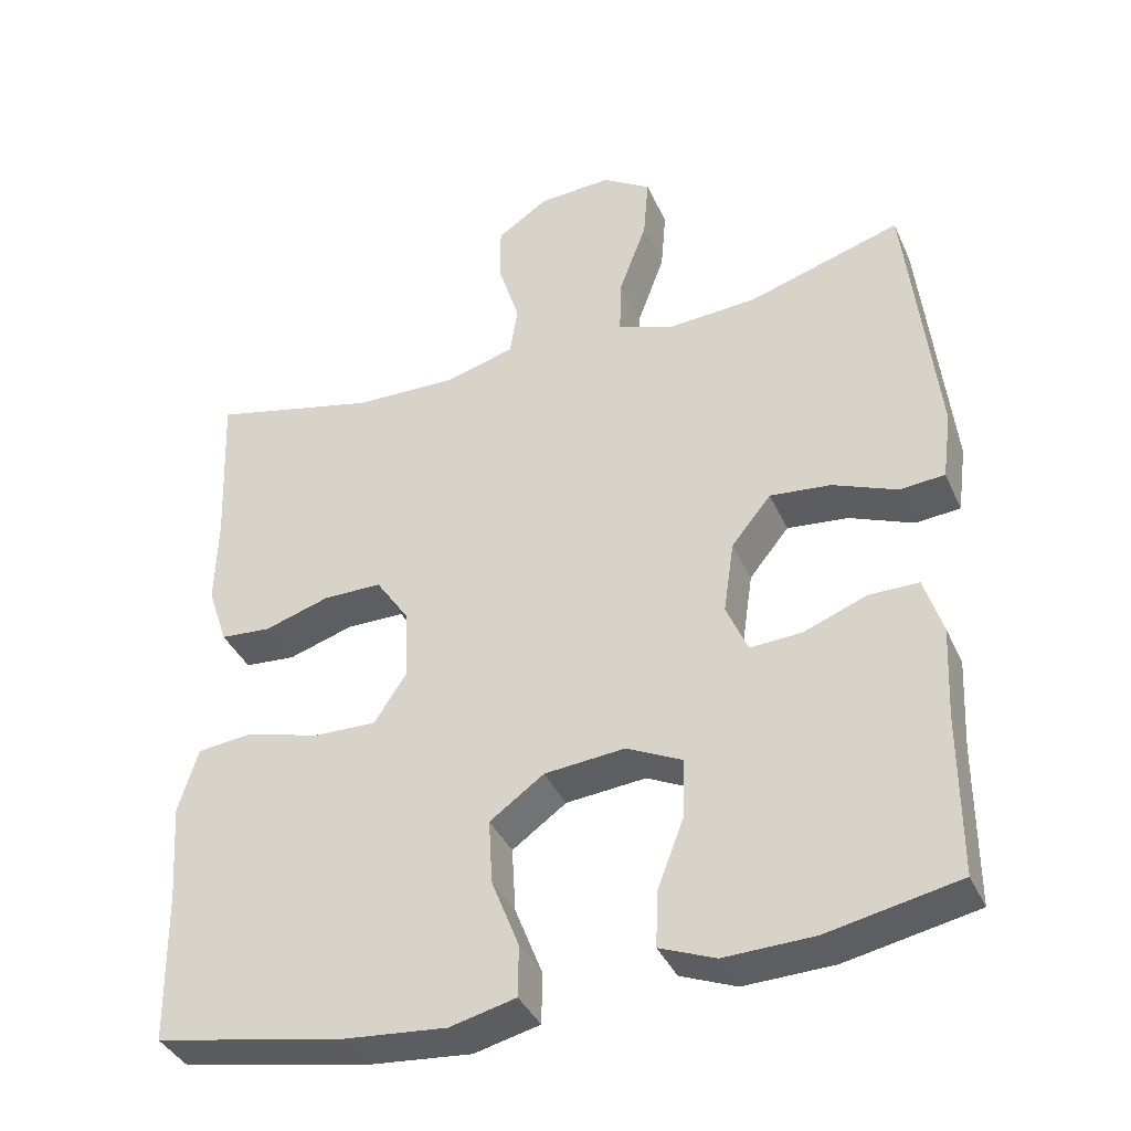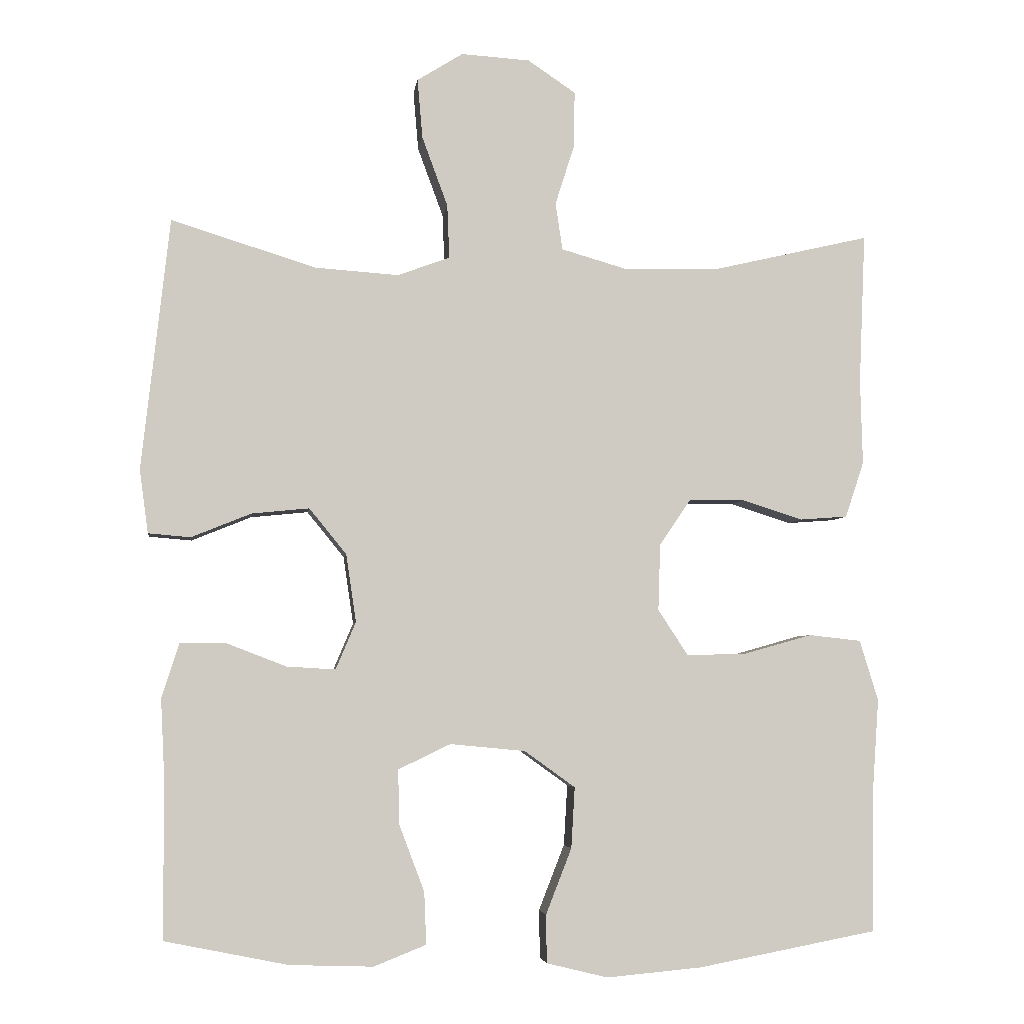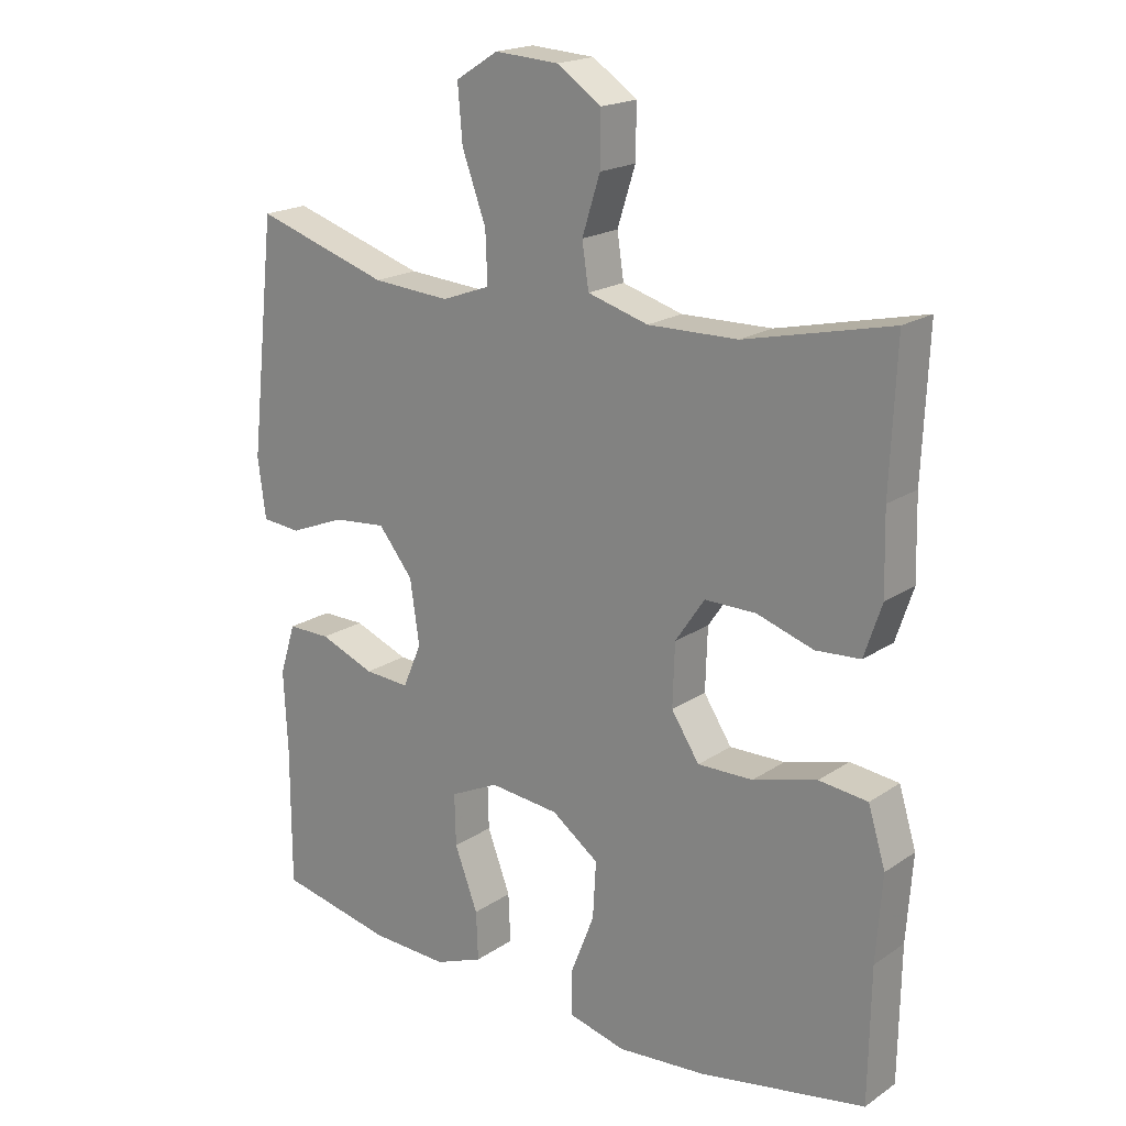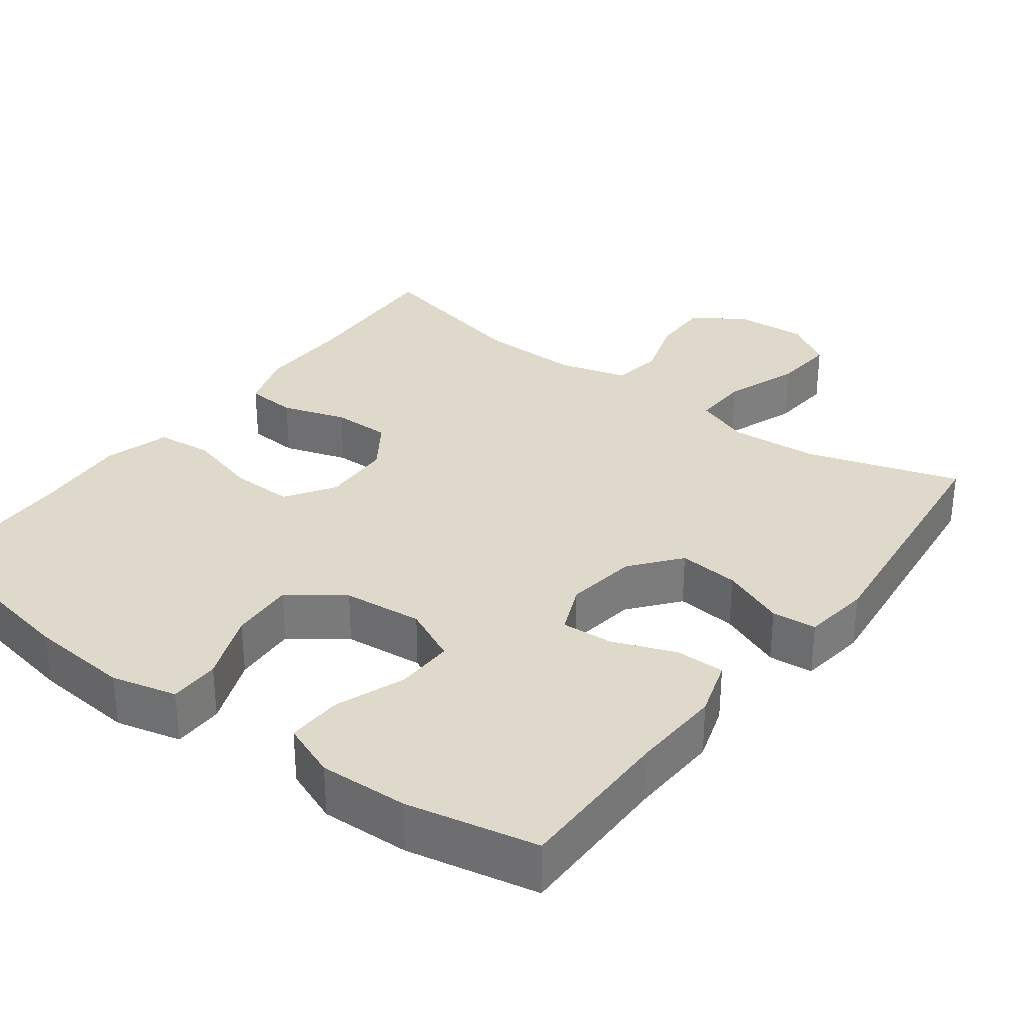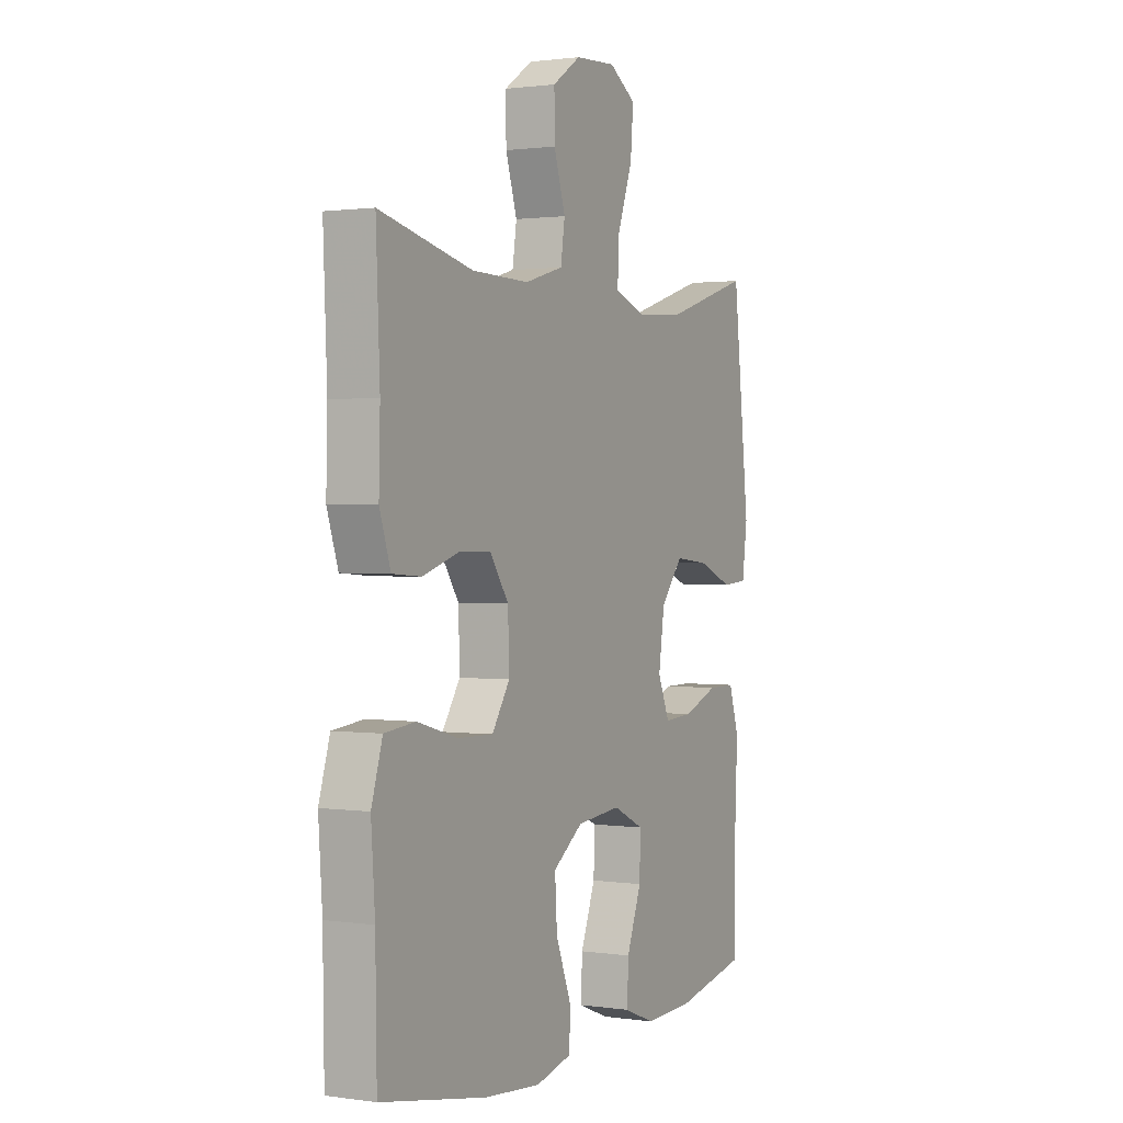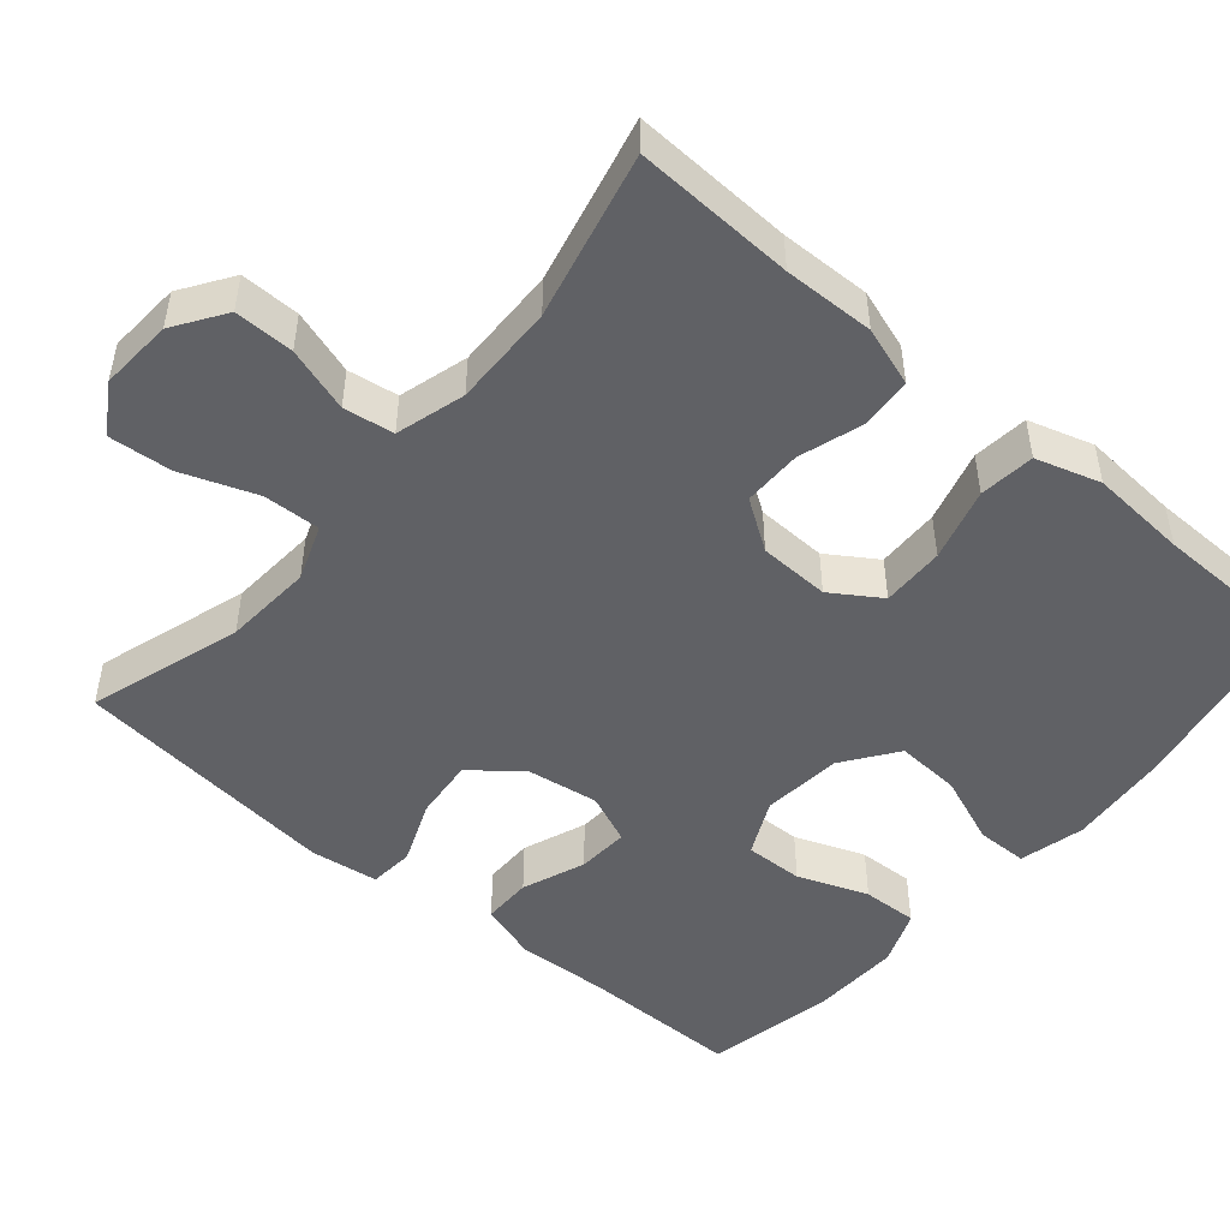
<metadata>
{"format":"obj","ext":"obj","renderer":"f3d","projection":"perspective","resolution":1024,"background":"white","views":[{"elev":-38.0,"azim":-157.7,"up":"+Z"},{"elev":-4.5,"azim":-7.3,"up":"+Z"},{"elev":19.3,"azim":39.0,"up":"+Z"},{"elev":31.8,"azim":-143.3,"up":"+Y"},{"elev":1.2,"azim":117.6,"up":"+Z"},{"elev":-48.9,"azim":49.6,"up":"+Y"}]}
</metadata>
<code>
v 0.5 0.07 -0.5
v 0.25 0.07 -0.547
v 0.117 0.07 -0.559
v 0.031 0.07 -0.538
v 0.03 0.07 -0.471
v 0.066 0.07 -0.379
v 0.071 0.07 -0.294
v 0 0.07 -0.243
v -0.105 0.07 -0.233
v -0.178 0.07 -0.268
v -0.176 0.07 -0.345
v -0.141 0.07 -0.437
v -0.138 0.07 -0.51
v -0.211 0.07 -0.539
v -0.328 0.07 -0.535
v -0.5 0.07 -0.5
v -0.5 0.07 -0.288
v -0.506 0.07 -0.169
v -0.482 0.07 -0.093
v -0.417 0.07 -0.093
v -0.334 0.07 -0.125
v -0.266 0.07 -0.129
v -0.238 0.07 -0.063
v -0.252 0.07 0.032
v -0.304 0.07 0.096
v -0.384 0.07 0.088
v -0.468 0.07 0.054
v -0.527 0.07 0.059
v -0.539 0.07 0.148
v -0.5 0.07 0.5
v -0.298 0.07 0.437
v -0.181 0.07 0.429
v -0.108 0.07 0.456
v -0.111 0.07 0.531
v -0.147 0.07 0.629
v -0.154 0.07 0.712
v -0.09 0.07 0.752
v 0.006 0.07 0.746
v 0.073 0.07 0.701
v 0.072 0.07 0.623
v 0.045 0.07 0.538
v 0.055 0.07 0.472
v 0.146 0.07 0.446
v 0.281 0.07 0.449
v 0.5 0.07 0.5
v 0.491 0.07 0.289
v 0.494 0.07 0.17
v 0.468 0.07 0.092
v 0.401 0.07 0.087
v 0.316 0.07 0.114
v 0.239 0.07 0.114
v 0.195 0.07 0.049
v 0.192 0.07 -0.044
v 0.234 0.07 -0.108
v 0.317 0.07 -0.106
v 0.413 0.07 -0.079
v 0.486 0.07 -0.087
v 0.512 0.07 -0.172
v 0.503 0.07 -0.3
v 0.5 0 -0.5
v 0.25 0 -0.547
v 0.117 0 -0.559
v 0.031 0 -0.538
v 0.03 0 -0.471
v 0.066 0 -0.379
v 0.071 0 -0.294
v 0 0 -0.243
v -0.105 0 -0.233
v -0.178 0 -0.268
v -0.176 0 -0.345
v -0.141 0 -0.437
v -0.138 0 -0.51
v -0.211 0 -0.539
v -0.328 0 -0.535
v -0.5 0 -0.5
v -0.5 0 -0.288
v -0.506 0 -0.169
v -0.482 0 -0.093
v -0.417 0 -0.093
v -0.334 0 -0.125
v -0.266 0 -0.129
v -0.238 0 -0.063
v -0.252 0 0.032
v -0.304 0 0.096
v -0.384 0 0.088
v -0.468 0 0.054
v -0.527 0 0.059
v -0.539 0 0.148
v -0.5 0 0.5
v -0.298 0 0.437
v -0.181 0 0.429
v -0.108 0 0.456
v -0.111 0 0.531
v -0.147 0 0.629
v -0.154 0 0.712
v -0.09 0 0.752
v 0.006 0 0.746
v 0.073 0 0.701
v 0.072 0 0.623
v 0.045 0 0.538
v 0.055 0 0.472
v 0.146 0 0.446
v 0.281 0 0.449
v 0.5 0 0.5
v 0.491 0 0.289
v 0.494 0 0.17
v 0.468 0 0.092
v 0.401 0 0.087
v 0.316 0 0.114
v 0.239 0 0.114
v 0.195 0 0.049
v 0.192 0 -0.044
v 0.234 0 -0.108
v 0.317 0 -0.106
v 0.413 0 -0.079
v 0.486 0 -0.087
v 0.512 0 -0.172
v 0.503 0 -0.3
f 57 58 59
f 56 57 59
f 55 56 59
f 4 5 6
f 3 4 6
f 2 3 6
f 1 2 6
f 59 1 6
f 55 59 6
f 54 55 6
f 53 54 6 7
f 52 53 7 8
f 48 49 50
f 47 48 50
f 46 47 50
f 46 50 51
f 45 46 51
f 44 45 51
f 43 44 51 52
f 39 40 41
f 38 39 41
f 37 38 41
f 36 37 41
f 35 36 41
f 34 35 41
f 33 34 41 42
f 52 8 9
f 43 52 9
f 42 43 9
f 33 42 9
f 32 33 9
f 29 30 31
f 28 29 31
f 27 28 31
f 26 27 31
f 19 20 21
f 18 19 21
f 17 18 21
f 17 21 22
f 16 17 22
f 15 16 22
f 14 15 22
f 13 14 22
f 12 13 22
f 11 12 22
f 10 11 22 23
f 10 23 24
f 9 10 24
f 32 9 24
f 25 26 31 32
f 24 25 32
f 118 117 116
f 118 116 115
f 118 115 114
f 65 64 63
f 65 63 62
f 65 62 61
f 65 61 60
f 65 60 118
f 65 118 114
f 65 114 113
f 66 65 113 112
f 67 66 112 111
f 109 108 107
f 109 107 106
f 109 106 105
f 110 109 105
f 110 105 104
f 110 104 103
f 111 110 103 102
f 100 99 98
f 100 98 97
f 100 97 96
f 100 96 95
f 100 95 94
f 100 94 93
f 101 100 93 92
f 68 67 111
f 68 111 102
f 68 102 101
f 68 101 92
f 68 92 91
f 90 89 88
f 90 88 87
f 90 87 86
f 90 86 85
f 80 79 78
f 80 78 77
f 80 77 76
f 81 80 76
f 81 76 75
f 81 75 74
f 81 74 73
f 81 73 72
f 81 72 71
f 81 71 70
f 82 81 70 69
f 83 82 69
f 83 69 68
f 83 68 91
f 91 90 85 84
f 91 84 83
f 1 60 61 2
f 2 61 62 3
f 3 62 63 4
f 4 63 64 5
f 5 64 65 6
f 6 65 66 7
f 7 66 67 8
f 8 67 68 9
f 9 68 69 10
f 10 69 70 11
f 11 70 71 12
f 12 71 72 13
f 13 72 73 14
f 14 73 74 15
f 15 74 75 16
f 16 75 76 17
f 17 76 77 18
f 18 77 78 19
f 19 78 79 20
f 20 79 80 21
f 21 80 81 22
f 22 81 82 23
f 23 82 83 24
f 24 83 84 25
f 25 84 85 26
f 26 85 86 27
f 27 86 87 28
f 28 87 88 29
f 29 88 89 30
f 30 89 90 31
f 31 90 91 32
f 32 91 92 33
f 33 92 93 34
f 34 93 94 35
f 35 94 95 36
f 36 95 96 37
f 37 96 97 38
f 38 97 98 39
f 39 98 99 40
f 40 99 100 41
f 41 100 101 42
f 42 101 102 43
f 43 102 103 44
f 44 103 104 45
f 45 104 105 46
f 46 105 106 47
f 47 106 107 48
f 48 107 108 49
f 49 108 109 50
f 50 109 110 51
f 51 110 111 52
f 52 111 112 53
f 53 112 113 54
f 54 113 114 55
f 55 114 115 56
f 56 115 116 57
f 57 116 117 58
f 58 117 118 59
f 59 118 60 1

</code>
